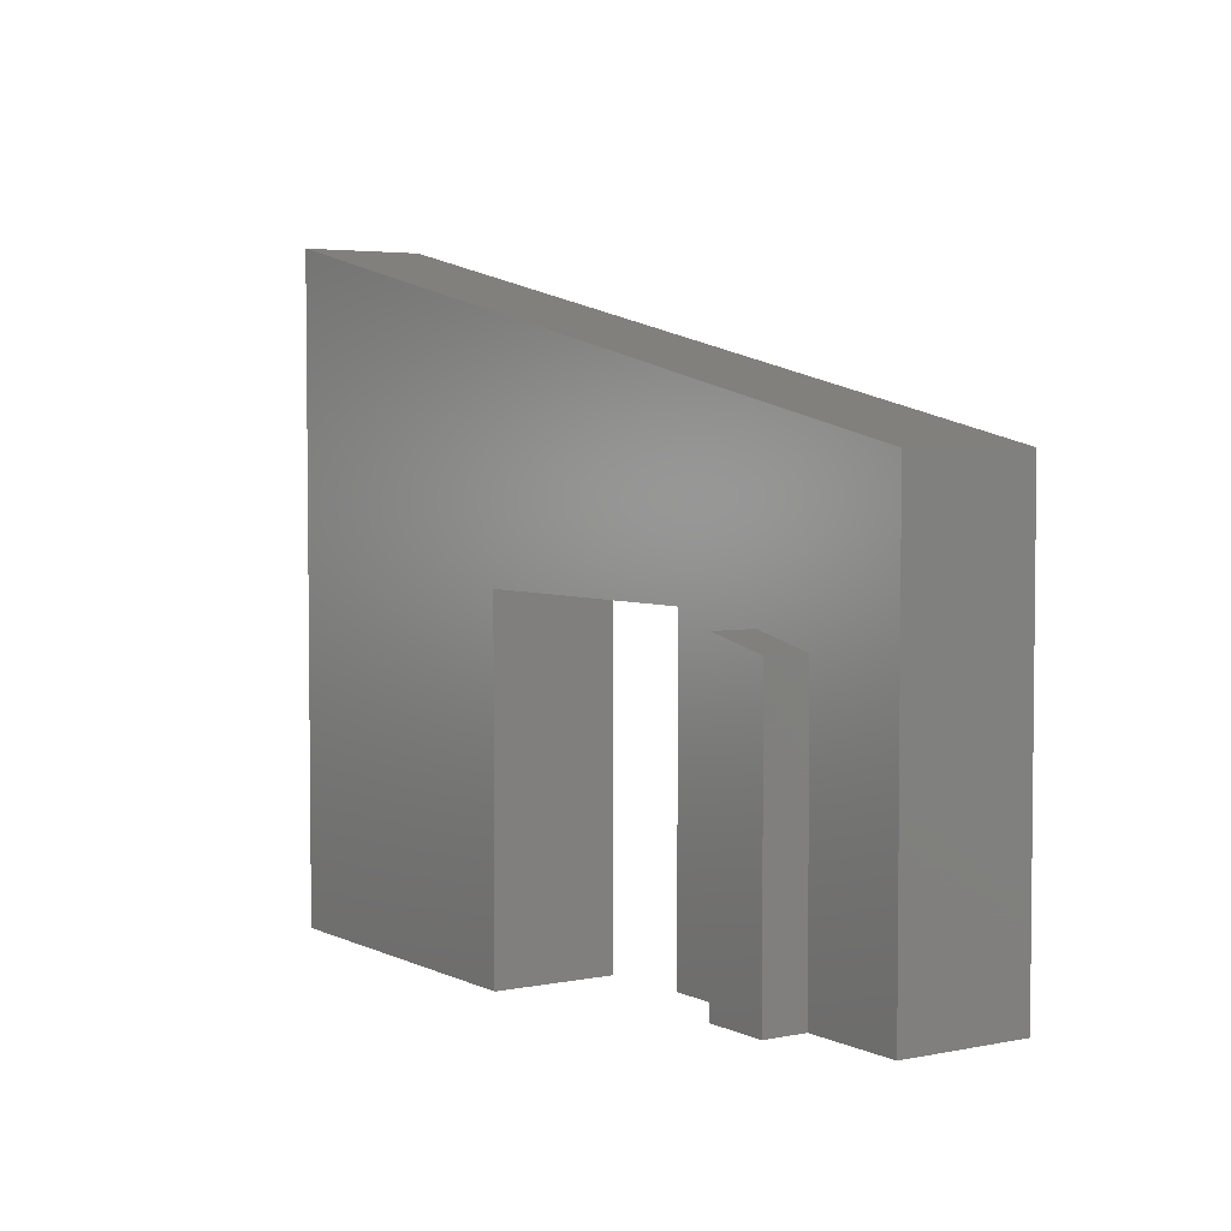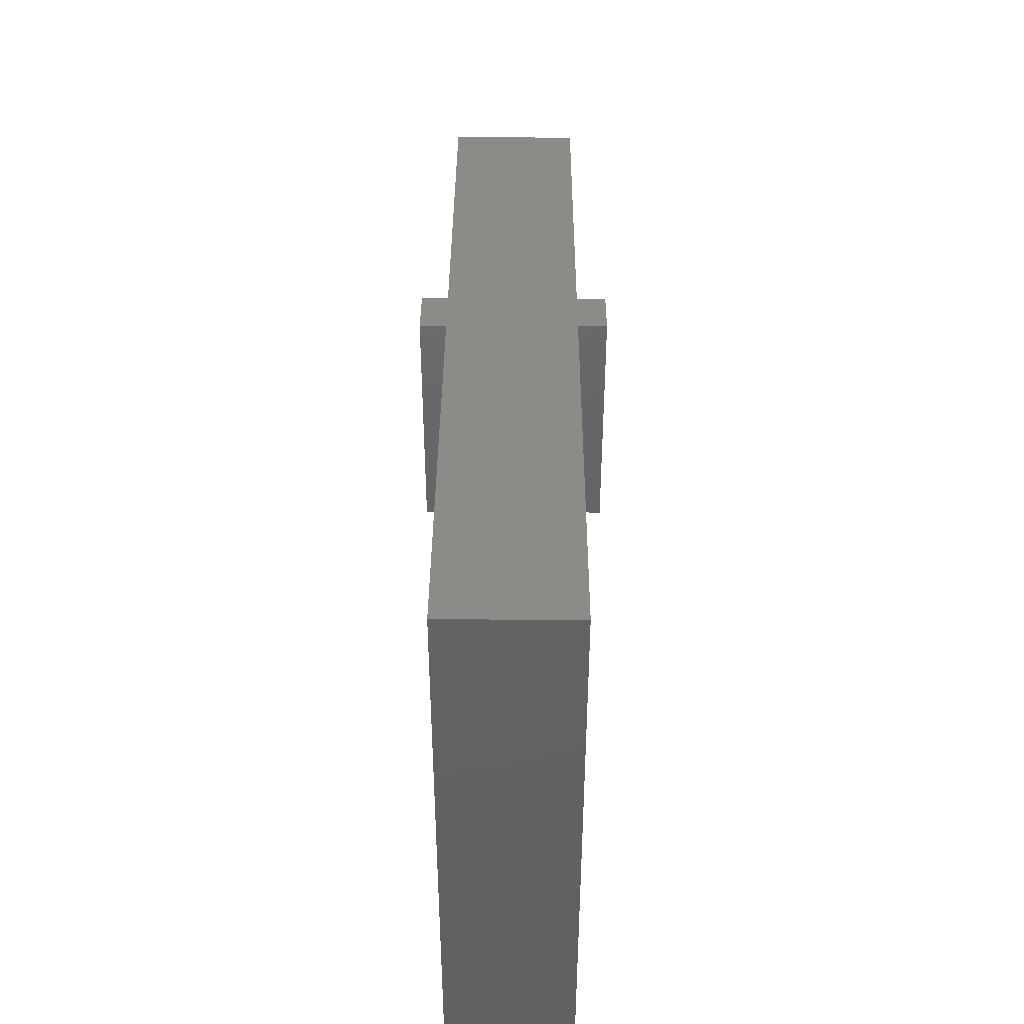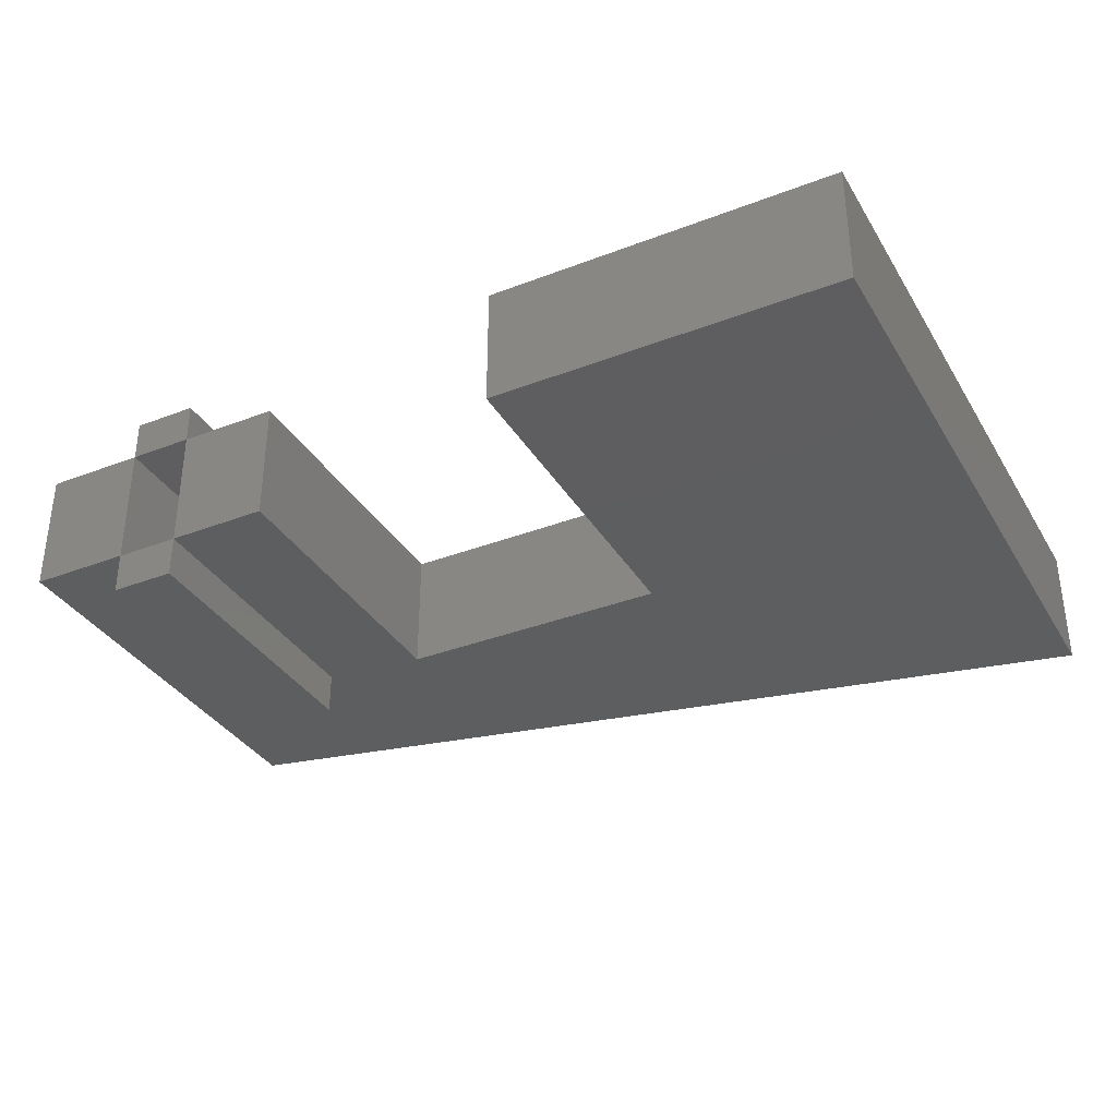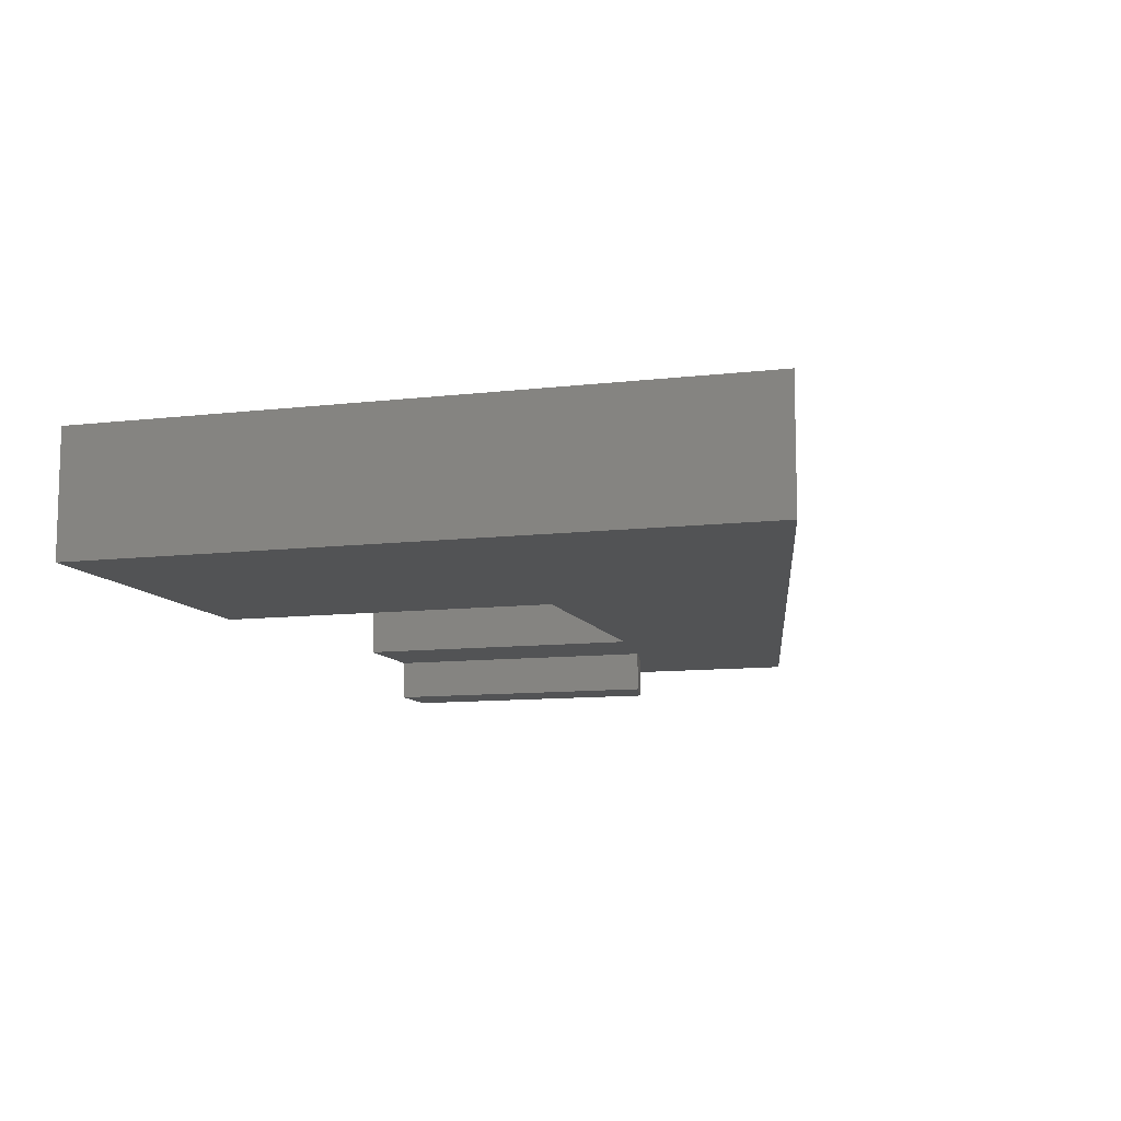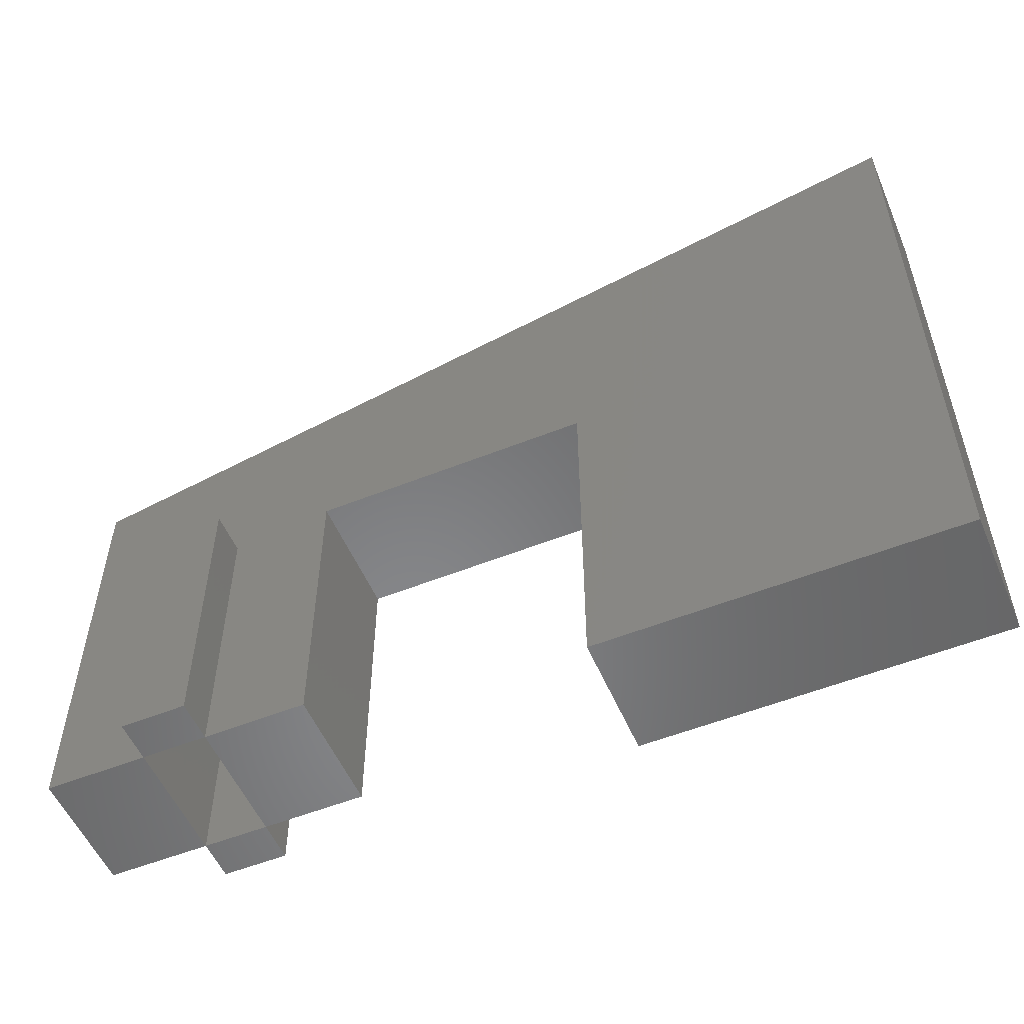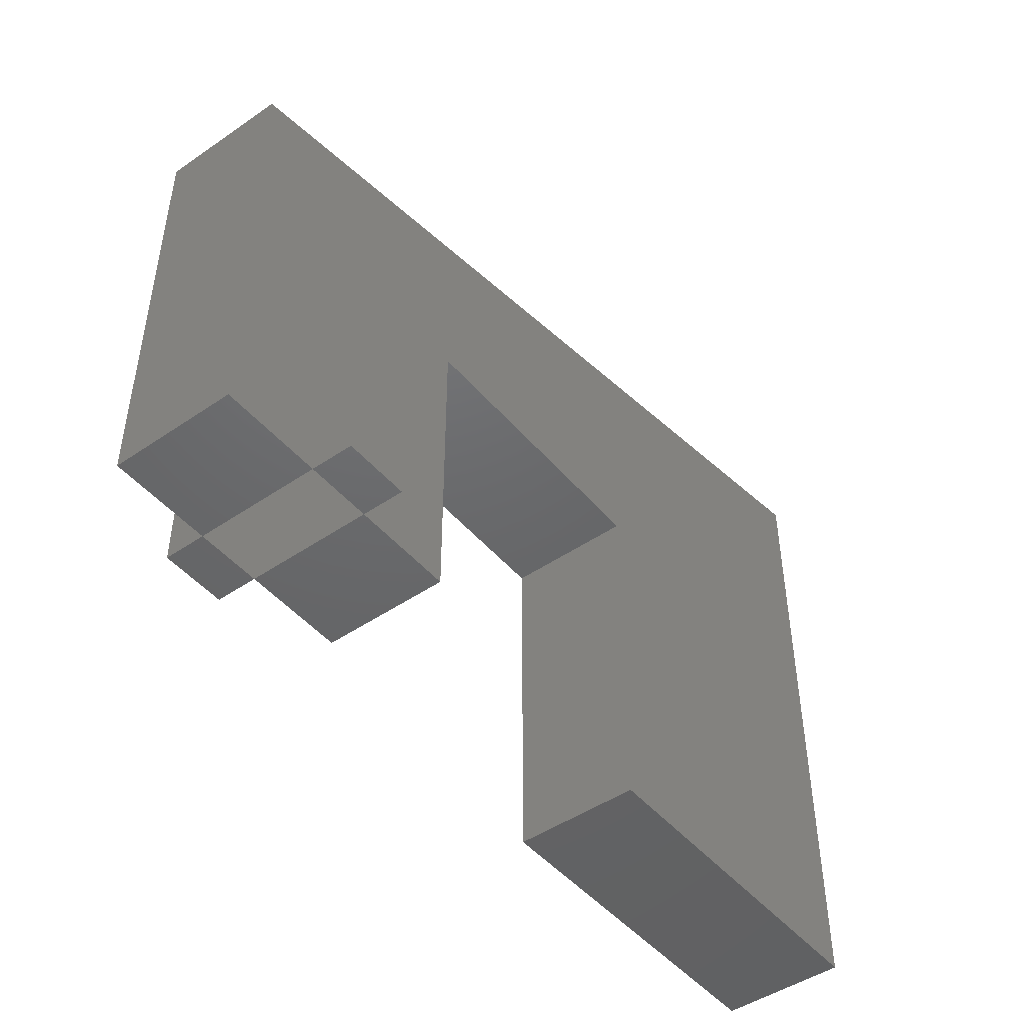
<metadata>
{"format":"stl","ext":"stl","renderer":"f3d","projection":"perspective","resolution":1024,"background":"white","views":[{"elev":4.0,"azim":56.4,"up":"+Z"},{"elev":45.0,"azim":-89.7,"up":"+Z"},{"elev":-35.0,"azim":-152.9,"up":"+Y"},{"elev":-10.3,"azim":-73.2,"up":"+Y"},{"elev":-54.2,"azim":-157.0,"up":"+Z"},{"elev":-47.0,"azim":127.9,"up":"+Z"}]}
</metadata>
<code>
# stl→obj: 28 verts, 52 faces
v -0.1094 0.1094 -3.923e-17
v -0.1094 0.07031 -3.923e-17
v -0.04852 0.1094 -4.295e-17
v -0.04852 0.07031 -4.295e-17
v -0.1094 -0.04688 -3.923e-17
v -0.1094 -0.08594 -3.923e-17
v -0.04852 -0.04688 -4.295e-17
v -0.04852 -0.08594 -4.295e-17
v 0.04688 0.07031 -4.879e-17
v 0.04688 -0.04688 -4.879e-17
v -0.2048 0.07031 -5.551e-17
v -0.2048 -0.04688 -5.551e-17
v -0.2048 -0.04688 0.2847
v 0.04688 -0.04688 0.4012
v -0.4663 -0.04688 0.2847
v -0.7969 -0.04688 0.5788
v -0.4663 -0.04688 -0.04688
v -0.7969 -0.04688 -0.04688
v -0.2048 0.07031 0.2847
v 0.04688 0.07031 0.4012
v -0.4663 0.07031 0.2847
v -0.7969 0.07031 0.5788
v -0.4663 0.07031 -0.04688
v -0.7969 0.07031 -0.04688
v -0.04852 0.1094 0.2616
v -0.04852 -0.08594 0.2616
v -0.1094 -0.08594 0.2744
v -0.1094 0.1094 0.2744
f 1 2 3
f 3 2 4
f 5 6 7
f 7 6 8
f 4 9 7
f 7 9 10
f 11 2 12
f 12 2 5
f 13 12 5
f 13 5 7
f 13 7 10
f 13 10 14
f 13 14 15
f 15 14 16
f 15 16 17
f 17 16 18
f 19 20 9
f 19 9 4
f 19 4 2
f 19 2 11
f 19 21 20
f 20 21 22
f 21 23 22
f 22 23 24
f 25 3 4
f 25 4 7
f 25 7 8
f 25 8 26
f 27 6 5
f 27 5 2
f 27 2 1
f 27 1 28
f 24 23 18
f 18 23 17
f 23 21 17
f 17 21 15
f 21 19 15
f 15 19 13
f 19 11 13
f 13 11 12
f 9 20 10
f 10 20 14
f 20 22 14
f 14 22 16
f 22 24 16
f 16 24 18
f 25 26 28
f 28 26 27
f 28 1 25
f 25 1 3
f 27 26 6
f 6 26 8

</code>
